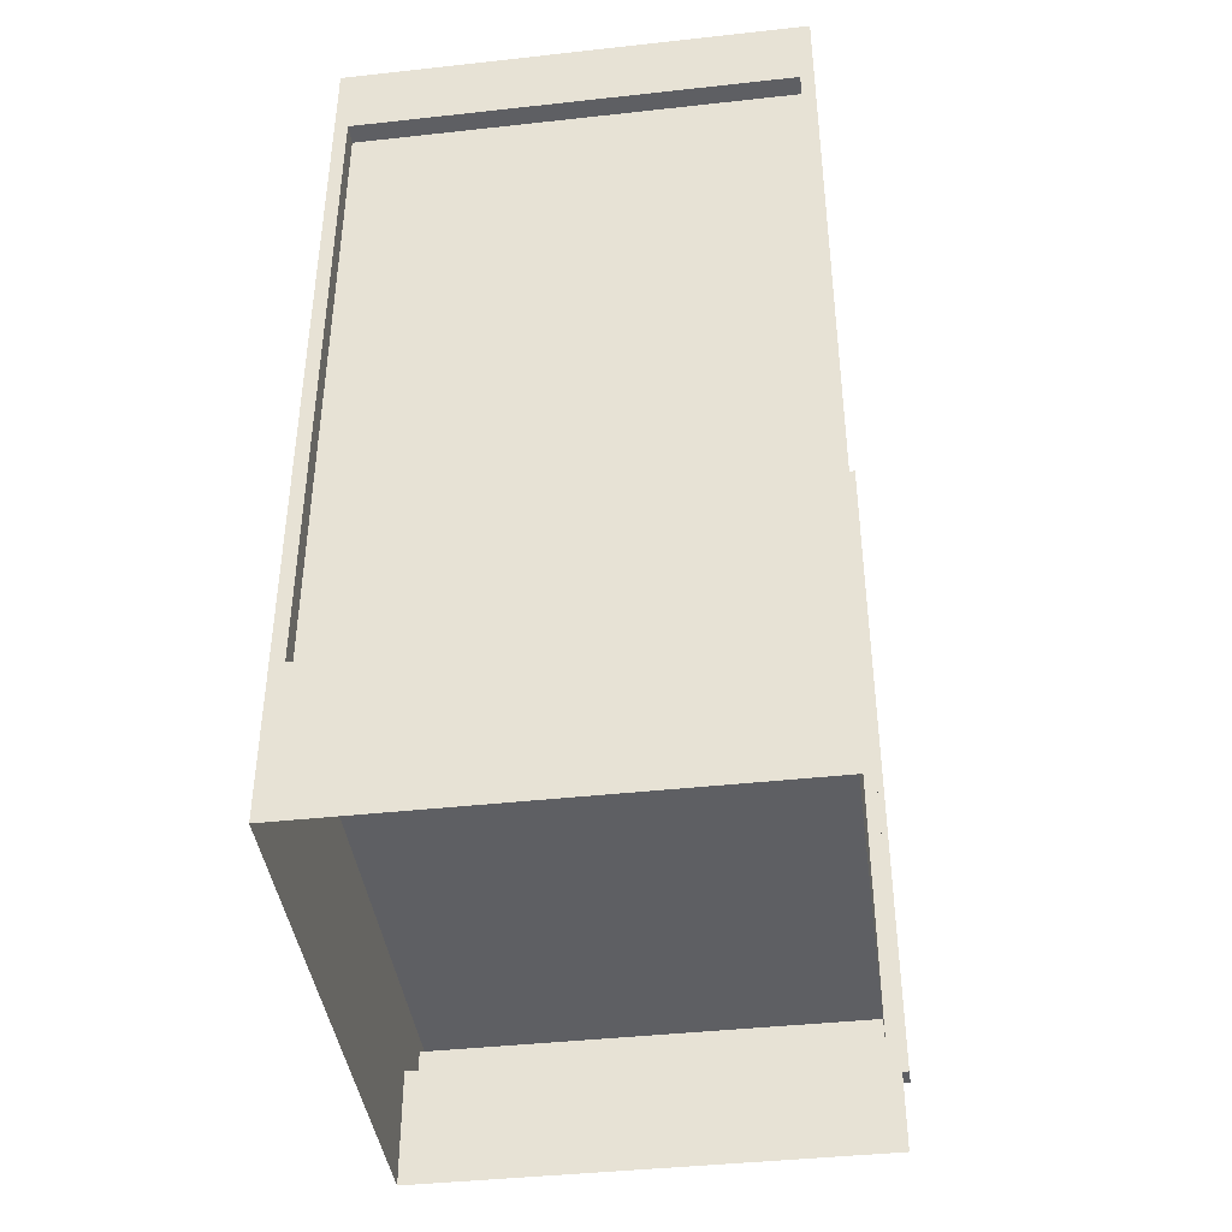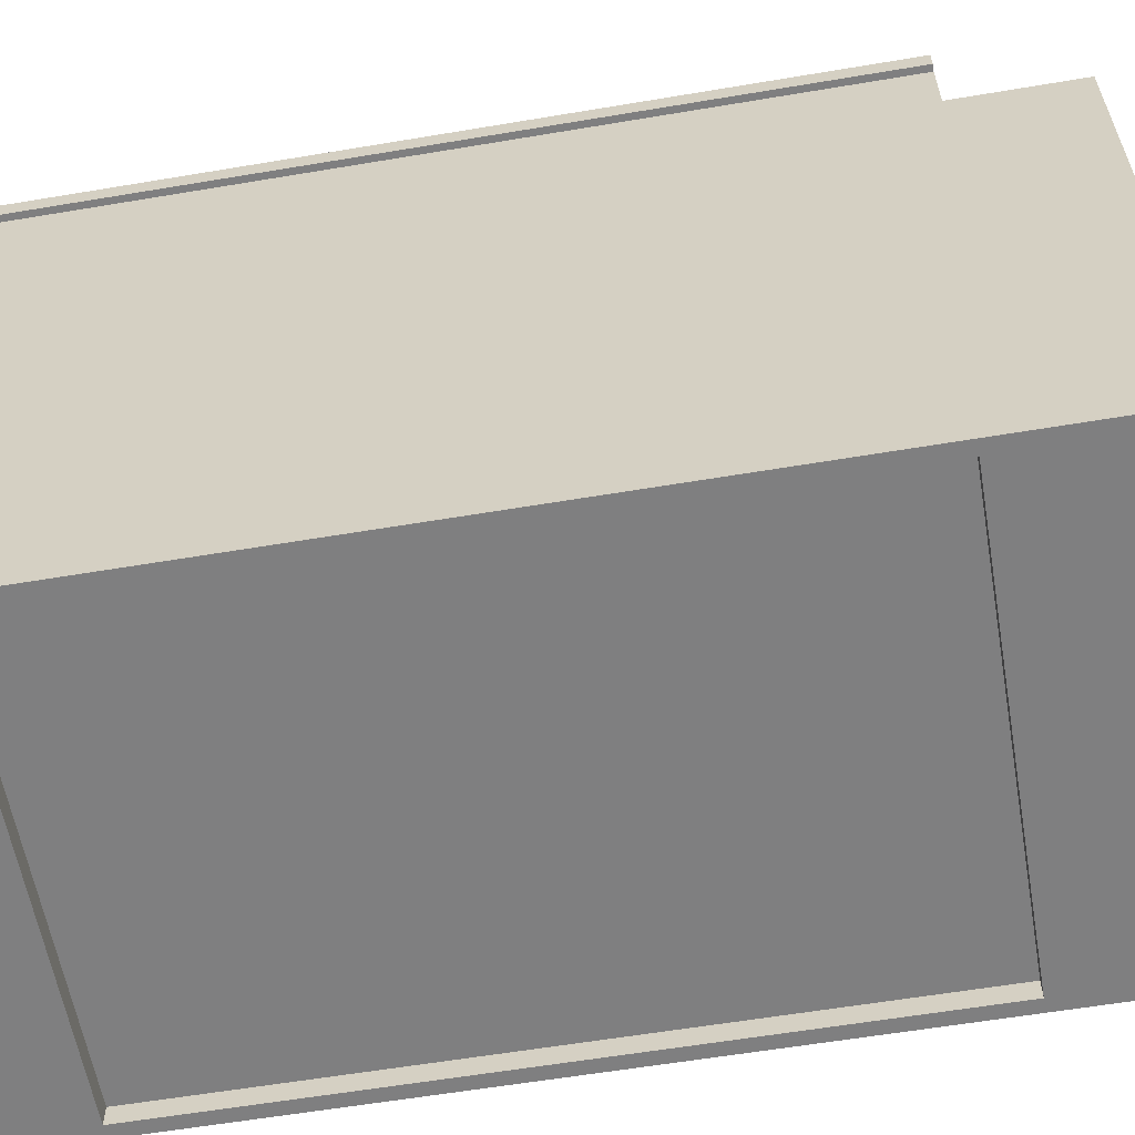
<metadata>
{"format":"obj","ext":"obj","renderer":"f3d","projection":"perspective","resolution":1024,"background":"white","views":[{"elev":-41.5,"azim":-172.4,"up":"+Y"},{"elev":-59.7,"azim":-80.2,"up":"+Z"}]}
</metadata>
<code>
v 0.3609 -0.09585 0.4493
v 0.3609 -0.09585 0.4493
v -0.3575 -0.09585 -0.5141
v -0.3575 -0.09585 0.4493
v -0.3575 -0.09585 0.4493
v 0.3609 -0.09585 -0.5141
v -0.3575 -0.1285 0.4493
v -0.3575 -0.1285 0.4493
v 0.3609 -0.1285 0.4493
v 0.3609 -0.1285 0.4493
v 0.3609 -0.1285 -0.5141
v -0.3575 -0.1285 -0.5141
v 0.3609 -0.09585 0.4493
v 0.3609 -0.09585 0.4493
v -0.3575 -0.09585 -0.5141
v -0.3575 -0.09585 0.4493
v -0.3575 -0.09585 0.4493
v 0.3609 -0.09585 -0.5141
v -0.3575 -0.1285 0.4493
v -0.3575 -0.1285 0.4493
v 0.3609 -0.1285 0.4493
v 0.3609 -0.1285 0.4493
v 0.3609 -0.1285 -0.5141
v -0.3575 -0.1285 -0.5141
v -0.3793 0.6825 0.3459
v -0.3793 0.6825 0.4493
v -0.3793 -0.6238 0.4493
v -0.3793 -0.6238 0.3459
v -0.3575 0.6825 0.4493
v -0.3575 0.6825 0.4493
v -0.3793 0.6825 0.3459
v -0.3793 0.6825 0.3459
v -0.3793 0.6825 0.4493
v -0.3793 0.6825 0.4493
v -0.3575 0.6825 0.3459
v -0.3575 0.6825 0.3459
v -0.3793 -0.6238 0.4493
v -0.3793 -0.6238 0.4493
v -0.3575 -0.6238 0.3459
v -0.3575 -0.6238 0.3459
v -0.3793 -0.6238 0.3459
v -0.3793 -0.6238 0.3459
v -0.3575 -0.6238 0.4493
v -0.3575 -0.6238 0.4493
v -0.3575 0.6825 0.4493
v -0.3575 0.6825 0.4493
v -0.3793 0.6825 0.3459
v -0.3793 0.6825 0.4493
v -0.3575 0.6825 0.3459
v -0.3575 0.6825 0.3459
v -0.3793 -0.6238 0.4493
v -0.3575 -0.6238 0.3459
v -0.3575 -0.6238 0.3459
v -0.3793 -0.6238 0.3459
v -0.3575 -0.6238 0.4493
v -0.3575 -0.6238 0.4493
v -0.3793 0.6825 -0.563
v -0.3793 -0.6238 -0.563
v -0.3793 -0.6238 0.3459
v -0.3793 0.6825 0.3459
v -0.3793 0.6825 -0.563
v -0.3793 0.6825 -0.563
v -0.3793 0.6825 -0.563
v -0.3575 -0.6238 -0.563
v -0.3575 -0.6238 -0.563
v -0.3793 -0.6238 -0.563
v -0.3793 -0.6238 -0.563
v -0.3575 0.6825 -0.563
v -0.3575 0.6825 -0.563
v -0.3575 0.6825 -0.563
v -0.3793 -0.6238 0.3459
v -0.3575 0.6825 0.3459
v -0.3575 0.6825 0.3459
v -0.3793 0.6825 0.3459
v -0.3793 0.6825 0.3459
v -0.3575 -0.6238 0.3459
v -0.3793 0.6825 -0.563
v -0.3793 0.6825 -0.563
v -0.3575 -0.6238 -0.563
v -0.3575 -0.6238 -0.563
v -0.3793 -0.6238 -0.563
v -0.3575 0.6825 -0.563
v -0.3575 0.6825 -0.563
v -0.3575 0.6825 -0.563
v -0.3575 0.6825 0.3459
v -0.3575 0.6825 0.3459
v -0.3793 0.6825 0.3459
v -0.3575 -0.6238 0.3459
v 0.3827 -0.6238 -0.563
v 0.3827 0.6825 -0.563
v 0.3827 -0.6238 0.3459
v 0.3827 0.6825 0.3459
v 0.3827 -0.6238 -0.563
v 0.3827 -0.6238 -0.563
v 0.3609 -0.6238 -0.563
v 0.3609 -0.6238 -0.563
v 0.3827 0.6825 -0.563
v 0.3827 0.6825 -0.563
v 0.3827 0.6825 -0.563
v 0.3609 0.6825 -0.563
v 0.3609 0.6825 -0.563
v 0.3609 0.6825 -0.563
v 0.3827 -0.6238 0.3459
v 0.3609 0.6825 0.3459
v 0.3609 0.6825 0.3459
v 0.3827 0.6825 0.3459
v 0.3827 0.6825 0.3459
v 0.3609 -0.6238 0.3459
v 0.3827 -0.6238 -0.563
v 0.3609 -0.6238 -0.563
v 0.3609 -0.6238 -0.563
v 0.3827 0.6825 -0.563
v 0.3827 0.6825 -0.563
v 0.3609 0.6825 -0.563
v 0.3609 0.6825 -0.563
v 0.3609 0.6825 -0.563
v 0.3609 0.6825 0.3459
v 0.3609 0.6825 0.3459
v 0.3827 0.6825 0.3459
v 0.3609 -0.6238 0.3459
v 0.3827 0.6825 0.4493
v 0.3827 0.6825 0.3459
v 0.3827 -0.6238 0.4493
v 0.3827 -0.6238 0.3459
v 0.3827 0.6825 0.4493
v 0.3827 0.6825 0.4493
v 0.3827 0.6825 0.3459
v 0.3827 0.6825 0.3459
v 0.3609 0.6825 0.4493
v 0.3609 0.6825 0.4493
v 0.3827 -0.6238 0.4493
v 0.3827 -0.6238 0.4493
v 0.3609 0.6825 0.3459
v 0.3609 0.6825 0.3459
v 0.3827 -0.6238 0.3459
v 0.3827 -0.6238 0.3459
v 0.3609 -0.6238 0.3459
v 0.3609 -0.6238 0.3459
v 0.3609 -0.6238 0.4493
v 0.3609 -0.6238 0.4493
v 0.3827 0.6825 0.4493
v 0.3827 0.6825 0.3459
v 0.3609 0.6825 0.4493
v 0.3609 0.6825 0.4493
v 0.3827 -0.6238 0.4493
v 0.3609 0.6825 0.3459
v 0.3609 0.6825 0.3459
v 0.3827 -0.6238 0.3459
v 0.3609 -0.6238 0.3459
v 0.3609 -0.6238 0.3459
v 0.3609 -0.6238 0.4493
v 0.3609 -0.6238 0.4493
v -0.3575 0.628 -0.5304
v -0.3575 0.628 -0.5304
v 0.3609 -0.5911 -0.5304
v -0.3575 -0.5911 -0.5304
v 0.3609 0.628 -0.5304
v 0.3609 0.628 -0.5304
v 0.3609 0.628 -0.5141
v 0.3609 0.628 -0.5141
v -0.3575 0.628 -0.5141
v -0.3575 0.628 -0.5141
v -0.3575 -0.5911 -0.5141
v 0.3609 -0.5911 -0.5141
v -0.3575 0.628 -0.5304
v -0.3575 0.628 -0.5304
v 0.3609 -0.5911 -0.5304
v -0.3575 -0.5911 -0.5304
v 0.3609 0.628 -0.5304
v 0.3609 0.628 -0.5304
v 0.3609 0.628 -0.5141
v 0.3609 0.628 -0.5141
v -0.3575 0.628 -0.5141
v -0.3575 0.628 -0.5141
v -0.3575 -0.5911 -0.5141
v 0.3609 -0.5911 -0.5141
v 0.3609 -0.5694 0.4493
v -0.3575 -0.5694 -0.5141
v -0.3575 -0.5694 0.4493
v 0.3609 -0.5694 -0.5141
v 0.3609 -0.5694 0.4493
v -0.3575 -0.5694 -0.5141
v -0.3575 -0.5694 0.4493
v 0.3609 -0.5694 -0.5141
v 0.3283 -0.6238 0.4493
v -0.3249 -0.5585 0.4493
v -0.3249 -0.6238 0.4493
v 0.3283 -0.5585 0.4493
v 0.3283 -0.5585 0.482
v 0.3283 -0.5585 0.482
v -0.3249 -0.6238 0.482
v -0.3249 -0.6238 0.482
v 0.3283 -0.6238 0.482
v 0.3283 -0.6238 0.482
v -0.3249 -0.5585 0.482
v -0.3249 -0.5585 0.482
v 0.3283 -0.6238 0.4493
v 0.3283 -0.6238 0.4493
v -0.3249 -0.5585 0.4493
v -0.3249 -0.5585 0.4493
v -0.3249 -0.6238 0.4493
v -0.3249 -0.6238 0.4493
v 0.3283 -0.5585 0.4493
v 0.3283 -0.5585 0.4493
v 0.3283 -0.5585 0.482
v 0.3283 -0.5585 0.482
v -0.3249 -0.6238 0.482
v -0.3249 -0.6238 0.482
v 0.3283 -0.6238 0.482
v 0.3283 -0.6238 0.482
v -0.3249 -0.5585 0.482
v -0.3249 -0.5585 0.482
v 0.3283 -0.6238 0.4493
v -0.3249 -0.5585 0.4493
v -0.3249 -0.6238 0.4493
v 0.3283 -0.5585 0.4493
v -0.3575 0.6825 -0.563
v -0.3575 0.6825 -0.563
v 0.3609 0.5518 -0.563
v 0.3609 0.5518 -0.563
v -0.3575 0.5518 -0.563
v -0.3575 0.5518 -0.563
v 0.3609 0.6825 -0.563
v 0.3609 0.6825 -0.563
v -0.3575 0.5518 -0.5304
v 0.3609 0.6825 -0.5304
v 0.3609 0.6825 -0.5304
v 0.3609 0.5518 -0.5304
v -0.3575 0.6825 -0.5304
v -0.3575 0.6825 -0.5304
v -0.3575 0.628 -0.5304
v 0.3609 0.628 -0.5304
v -0.3575 0.6825 -0.563
v -0.3575 0.6825 -0.563
v 0.3609 0.5518 -0.563
v 0.3609 0.5518 -0.563
v -0.3575 0.5518 -0.563
v -0.3575 0.5518 -0.563
v 0.3609 0.6825 -0.563
v 0.3609 0.6825 -0.563
v -0.3575 0.5518 -0.5304
v 0.3609 0.6825 -0.5304
v 0.3609 0.6825 -0.5304
v 0.3609 0.5518 -0.5304
v -0.3575 0.6825 -0.5304
v -0.3575 0.6825 -0.5304
v -0.3575 0.628 -0.5304
v 0.3609 0.628 -0.5304
v 0.3283 0.3341 0.4493
v -0.3249 0.3994 0.4493
v -0.3249 0.3341 0.4493
v 0.3283 0.3994 0.4493
v 0.3283 0.3994 0.482
v 0.3283 0.3994 0.482
v -0.3249 0.3341 0.482
v -0.3249 0.3341 0.482
v 0.3283 0.3341 0.482
v 0.3283 0.3341 0.482
v -0.3249 0.3994 0.482
v -0.3249 0.3994 0.482
v 0.3283 0.3341 0.4493
v 0.3283 0.3341 0.4493
v -0.3249 0.3994 0.4493
v -0.3249 0.3994 0.4493
v -0.3249 0.3341 0.4493
v -0.3249 0.3341 0.4493
v 0.3283 0.3994 0.4493
v 0.3283 0.3994 0.4493
v 0.3283 0.3994 0.482
v 0.3283 0.3994 0.482
v -0.3249 0.3341 0.482
v -0.3249 0.3341 0.482
v 0.3283 0.3341 0.482
v 0.3283 0.3341 0.482
v -0.3249 0.3994 0.482
v -0.3249 0.3994 0.482
v 0.3283 0.3341 0.4493
v -0.3249 0.3994 0.4493
v -0.3249 0.3341 0.4493
v 0.3283 0.3994 0.4493
v 0.3283 0.6171 0.4493
v -0.3249 0.6825 0.4493
v -0.3249 0.6171 0.4493
v 0.3283 0.6825 0.4493
v 0.3283 0.6825 0.482
v 0.3283 0.6825 0.482
v -0.3249 0.6171 0.482
v -0.3249 0.6171 0.482
v 0.3283 0.6171 0.482
v 0.3283 0.6171 0.482
v -0.3249 0.6825 0.482
v -0.3249 0.6825 0.482
v 0.3283 0.6171 0.4493
v 0.3283 0.6171 0.4493
v -0.3249 0.6825 0.4493
v -0.3249 0.6825 0.4493
v -0.3249 0.6171 0.4493
v -0.3249 0.6171 0.4493
v 0.3283 0.6825 0.4493
v 0.3283 0.6825 0.4493
v 0.3283 0.6825 0.482
v 0.3283 0.6825 0.482
v -0.3249 0.6171 0.482
v -0.3249 0.6171 0.482
v 0.3283 0.6171 0.482
v 0.3283 0.6171 0.482
v -0.3249 0.6825 0.482
v -0.3249 0.6825 0.482
v 0.3283 0.6171 0.4493
v -0.3249 0.6825 0.4493
v -0.3249 0.6171 0.4493
v 0.3283 0.6825 0.4493
v 0.3936 -0.6238 0.4493
v 0.3283 -0.6238 0.482
v 0.3283 -0.6238 0.482
v 0.3283 -0.6238 0.4493
v 0.3936 -0.6238 0.482
v 0.3936 -0.6238 0.482
v 0.3283 0.6825 0.4493
v 0.3936 0.6825 0.482
v 0.3936 0.6825 0.482
v 0.3283 0.6825 0.482
v 0.3283 0.6825 0.482
v 0.3936 0.6825 0.4493
v 0.3936 -0.6238 0.4493
v 0.3936 -0.6238 0.4493
v 0.3936 -0.6238 0.4493
v 0.3283 -0.6238 0.482
v 0.3283 -0.6238 0.482
v 0.3283 -0.6238 0.482
v 0.3283 -0.6238 0.4493
v 0.3283 -0.6238 0.4493
v 0.3283 -0.6238 0.4493
v 0.3936 -0.6238 0.482
v 0.3936 -0.6238 0.482
v 0.3936 -0.6238 0.482
v 0.3283 0.6825 0.4493
v 0.3283 0.6825 0.4493
v 0.3283 0.6825 0.4493
v 0.3936 0.6825 0.482
v 0.3936 0.6825 0.482
v 0.3936 0.6825 0.482
v 0.3283 0.6825 0.482
v 0.3283 0.6825 0.482
v 0.3283 0.6825 0.482
v 0.3936 0.6825 0.4493
v 0.3936 0.6825 0.4493
v 0.3936 0.6825 0.4493
v 0.3936 -0.6238 0.4493
v 0.3936 -0.6238 0.4493
v 0.3283 -0.6238 0.482
v 0.3283 -0.6238 0.4493
v 0.3283 -0.6238 0.4493
v 0.3936 -0.6238 0.482
v 0.3283 0.6825 0.4493
v 0.3283 0.6825 0.4493
v 0.3936 0.6825 0.482
v 0.3283 0.6825 0.482
v 0.3936 0.6825 0.4493
v 0.3936 0.6825 0.4493
v -0.3249 -0.6238 0.4493
v -0.3902 -0.6238 0.482
v -0.3902 -0.6238 0.482
v -0.3902 -0.6238 0.4493
v -0.3249 -0.6238 0.482
v -0.3249 -0.6238 0.482
v -0.3902 0.6825 0.4493
v -0.3249 0.6825 0.482
v -0.3249 0.6825 0.482
v -0.3902 0.6825 0.482
v -0.3902 0.6825 0.482
v -0.3249 0.6825 0.4493
v -0.3249 -0.6238 0.4493
v -0.3249 -0.6238 0.4493
v -0.3249 -0.6238 0.4493
v -0.3902 -0.6238 0.482
v -0.3902 -0.6238 0.482
v -0.3902 -0.6238 0.482
v -0.3902 -0.6238 0.4493
v -0.3902 -0.6238 0.4493
v -0.3902 -0.6238 0.4493
v -0.3249 -0.6238 0.482
v -0.3249 -0.6238 0.482
v -0.3249 -0.6238 0.482
v -0.3902 0.6825 0.4493
v -0.3902 0.6825 0.4493
v -0.3902 0.6825 0.4493
v -0.3249 0.6825 0.482
v -0.3249 0.6825 0.482
v -0.3249 0.6825 0.482
v -0.3902 0.6825 0.482
v -0.3902 0.6825 0.482
v -0.3902 0.6825 0.482
v -0.3249 0.6825 0.4493
v -0.3249 0.6825 0.4493
v -0.3249 0.6825 0.4493
v -0.3249 -0.6238 0.4493
v -0.3249 -0.6238 0.4493
v -0.3902 -0.6238 0.482
v -0.3902 -0.6238 0.4493
v -0.3902 -0.6238 0.4493
v -0.3249 -0.6238 0.482
v -0.3902 0.6825 0.4493
v -0.3902 0.6825 0.4493
v -0.3249 0.6825 0.482
v -0.3902 0.6825 0.482
v -0.3249 0.6825 0.4493
v -0.3249 0.6825 0.4493
v 0.3609 0.6498 0.4493
v 0.3609 0.6498 -0.5304
v 0.2303 0.6498 0.4493
v 0.2303 0.6498 0.4493
v 0.2303 0.6498 -0.5304
v 0.2303 0.6498 -0.5304
v 0.2303 0.628 -0.5304
v 0.2303 0.628 -0.5304
v 0.2303 0.628 0.4493
v 0.2303 0.628 0.4493
v 0.3609 0.628 -0.5304
v 0.3609 0.628 0.4493
v 0.3609 0.6498 0.4493
v 0.3609 0.6498 -0.5304
v 0.2303 0.6498 0.4493
v 0.2303 0.6498 0.4493
v 0.2303 0.6498 -0.5304
v 0.2303 0.6498 -0.5304
v 0.2303 0.628 -0.5304
v 0.2303 0.628 -0.5304
v 0.2303 0.628 0.4493
v 0.2303 0.628 0.4493
v 0.3609 0.628 -0.5304
v 0.3609 0.628 0.4493
v -0.2269 0.6498 0.4493
v -0.2269 0.6498 0.4493
v -0.3575 0.6498 -0.5304
v -0.3575 0.6498 0.4493
v -0.2269 0.6498 -0.5304
v -0.2269 0.6498 -0.5304
v -0.2269 0.628 -0.5304
v -0.2269 0.628 -0.5304
v -0.2269 0.628 0.4493
v -0.2269 0.628 0.4493
v -0.3575 0.628 -0.5304
v -0.3575 0.628 0.4493
v -0.2269 0.6498 0.4493
v -0.2269 0.6498 0.4493
v -0.3575 0.6498 -0.5304
v -0.3575 0.6498 0.4493
v -0.2269 0.6498 -0.5304
v -0.2269 0.6498 -0.5304
v -0.2269 0.628 -0.5304
v -0.2269 0.628 -0.5304
v -0.2269 0.628 0.4493
v -0.2269 0.628 0.4493
v -0.3575 0.628 -0.5304
v -0.3575 0.628 0.4493
v 0.03436 -0.5639 -0.5304
v 0.03436 -0.5639 -0.5304
v -0.3575 -0.5639 -0.5304
v -0.3575 -0.5639 -0.5304
v 0.03436 -0.4444 -0.5304
v 0.03436 -0.4444 -0.5304
v -0.3575 -0.4444 -0.5304
v -0.3575 -0.4444 -0.5304
v -0.3793 -0.6238 -0.563
v -0.3793 -0.8197 -0.563
v -0.3793 -0.8197 0.3459
v -0.3793 -0.8197 0.3459
v -0.3793 -0.6238 0.3459
v -0.3793 -0.6238 0.3459
v -0.3575 -0.6238 0.3459
v -0.3575 -0.8197 0.3459
v -0.3793 -0.6238 -0.563
v -0.3793 -0.6238 -0.563
v -0.3575 -0.8197 -0.563
v -0.3793 -0.8197 -0.563
v -0.3793 -0.8197 -0.563
v -0.3575 -0.6238 -0.563
v -0.3793 -0.8197 0.3459
v -0.3793 -0.8197 0.3459
v -0.3793 -0.6238 0.3459
v -0.3793 -0.6238 0.3459
v -0.3575 -0.6238 0.3459
v -0.3575 -0.8197 0.3459
v -0.3793 -0.6238 -0.563
v -0.3575 -0.8197 -0.563
v -0.3793 -0.8197 -0.563
v -0.3575 -0.6238 -0.563
v -0.3575 -0.5639 -0.5304
v 0.3609 -0.5639 -0.563
v 0.3609 -0.5639 -0.563
v -0.3575 -0.5639 -0.563
v -0.3575 -0.5639 -0.563
v 0.3609 -0.5639 -0.5304
v 0.3609 -0.8197 -0.563
v -0.3575 -0.8197 -0.563
v -0.3575 -0.5639 -0.5304
v 0.3609 -0.5639 -0.563
v 0.3609 -0.5639 -0.563
v -0.3575 -0.5639 -0.563
v -0.3575 -0.5639 -0.563
v 0.3609 -0.5639 -0.5304
v 0.3609 -0.8197 -0.563
v -0.3575 -0.8197 -0.563
v 0.3827 -0.8197 -0.563
v 0.3827 -0.6238 -0.563
v 0.3827 -0.8197 0.3459
v 0.3827 -0.8197 0.3459
v 0.3827 -0.6238 0.3459
v 0.3827 -0.6238 0.3459
v 0.3609 -0.6238 0.3459
v 0.3609 -0.8197 0.3459
v 0.3827 -0.8197 -0.563
v 0.3827 -0.8197 -0.563
v 0.3609 -0.8197 -0.563
v 0.3827 -0.6238 -0.563
v 0.3827 -0.6238 -0.563
v 0.3609 -0.6238 -0.563
v 0.3827 -0.8197 0.3459
v 0.3827 -0.8197 0.3459
v 0.3827 -0.6238 0.3459
v 0.3827 -0.6238 0.3459
v 0.3609 -0.6238 0.3459
v 0.3609 -0.8197 0.3459
v 0.3827 -0.8197 -0.563
v 0.3609 -0.8197 -0.563
v 0.3827 -0.6238 -0.563
v 0.3609 -0.6238 -0.563
v 0.3609 -0.5911 0.3459
v -0.3575 -0.8197 0.3459
v 0.3609 -0.8197 0.3459
v -0.3575 -0.5911 0.3459
v 0.3609 -0.5911 0.3459
v -0.3575 -0.8197 0.3459
v 0.3609 -0.8197 0.3459
v -0.3575 -0.5911 0.3459
f 4 3 1
f 6 1 3
f 5 2 8
f 10 8 2
f 9 11 7
f 12 7 11
f 13 15 16
f 15 13 18
f 19 14 17
f 14 19 21
f 20 23 22
f 23 20 24
f 25 27 26
f 27 25 28
f 34 32 29
f 35 29 32
f 33 38 31
f 36 40 30
f 42 31 38
f 44 30 40
f 41 37 39
f 43 39 37
f 45 47 48
f 47 45 49
f 46 52 50
f 52 46 55
f 53 51 54
f 51 53 56
f 59 57 58
f 57 59 60
f 67 64 62
f 68 62 64
f 66 61 71
f 69 72 63
f 70 65 73
f 74 71 61
f 75 63 72
f 76 73 65
f 77 79 81
f 79 77 82
f 78 85 83
f 86 80 84
f 85 78 87
f 80 86 88
f 89 90 91
f 92 91 90
f 98 95 94
f 95 98 100
f 103 97 93
f 99 104 101
f 105 96 102
f 97 103 106
f 104 99 107
f 96 105 108
f 109 110 112
f 114 112 110
f 115 117 113
f 116 111 118
f 119 113 117
f 120 118 111
f 121 123 122
f 124 122 123
f 129 128 126
f 127 132 125
f 128 129 133
f 132 127 136
f 130 138 134
f 137 131 135
f 138 130 140
f 131 137 139
f 141 142 143
f 146 143 142
f 147 149 144
f 148 145 150
f 151 144 149
f 152 150 145
f 156 155 153
f 157 153 155
f 158 160 154
f 162 154 160
f 161 159 163
f 164 163 159
f 165 167 168
f 167 165 169
f 166 171 170
f 171 166 173
f 175 172 174
f 172 175 176
f 179 178 177
f 180 177 178
f 181 182 183
f 182 181 184
f 186 185 187
f 185 186 188
f 194 192 190
f 196 190 192
f 193 198 191
f 195 200 189
f 202 191 198
f 204 189 200
f 201 197 199
f 203 199 197
f 205 207 209
f 207 205 211
f 208 213 210
f 206 214 212
f 213 208 215
f 214 206 216
f 222 220 218
f 224 218 220
f 221 225 219
f 223 227 217
f 228 219 225
f 230 217 227
f 229 226 231
f 232 231 226
f 233 235 237
f 235 233 239
f 236 241 238
f 234 242 240
f 241 236 244
f 242 234 245
f 247 243 246
f 243 247 248
f 250 249 251
f 249 250 252
f 258 256 254
f 260 254 256
f 257 262 255
f 259 264 253
f 266 255 262
f 268 253 264
f 265 261 263
f 267 263 261
f 269 271 273
f 271 269 275
f 272 277 274
f 270 278 276
f 277 272 279
f 278 270 280
f 282 281 283
f 281 282 284
f 290 288 286
f 292 286 288
f 289 294 287
f 291 296 285
f 298 287 294
f 300 285 296
f 297 293 295
f 299 295 293
f 301 303 305
f 303 301 307
f 304 309 306
f 302 310 308
f 309 304 311
f 310 302 312
f 315 319 316
f 313 320 317
f 321 314 318
f 319 315 323
f 320 313 324
f 314 321 322
f 332 329 327
f 334 327 329
f 333 338 330
f 331 326 337
f 335 342 325
f 336 328 340
f 343 330 338
f 347 337 326
f 348 325 342
f 344 340 328
f 345 339 341
f 346 341 339
f 349 351 352
f 351 349 354
f 355 350 353
f 350 355 359
f 357 356 358
f 356 357 360
f 363 367 364
f 361 368 365
f 369 362 366
f 367 363 371
f 368 361 372
f 362 369 370
f 380 377 375
f 382 375 377
f 381 386 378
f 379 374 385
f 383 390 373
f 384 376 388
f 391 378 386
f 395 385 374
f 396 373 390
f 392 388 376
f 393 387 389
f 394 389 387
f 397 399 400
f 399 397 402
f 403 398 401
f 398 403 407
f 405 404 406
f 404 405 408
f 411 410 409
f 410 411 413
f 412 416 414
f 416 412 418
f 417 419 415
f 419 417 420
f 421 422 423
f 425 423 422
f 426 427 424
f 429 424 427
f 428 431 430
f 432 430 431
f 436 435 433
f 437 433 435
f 438 440 434
f 442 434 440
f 439 443 441
f 444 441 443
f 445 447 448
f 447 445 449
f 446 451 450
f 451 446 453
f 454 455 452
f 455 454 456
f 457 459 461
f 462 460 458
f 458 462 460
f 459 461 457
f 463 461 459
f 460 462 464
f 464 460 462
f 461 459 463
f 468 465 466
f 465 468 470
f 467 471 469
f 471 467 472
f 476 475 473
f 478 473 475
f 477 474 480
f 482 480 474
f 481 483 479
f 484 479 483
f 485 486 487
f 486 485 488
f 492 490 489
f 494 489 490
f 491 493 495
f 496 495 493
f 497 498 500
f 498 497 502
f 503 501 499
f 501 503 504
f 505 506 508
f 510 508 506
f 509 511 507
f 512 507 511
f 516 515 513
f 515 516 518
f 520 517 514
f 517 520 522
f 519 523 521
f 523 519 524
f 525 526 527
f 528 527 526
f 531 530 529
f 532 529 530
f 533 534 535
f 534 533 536

</code>
